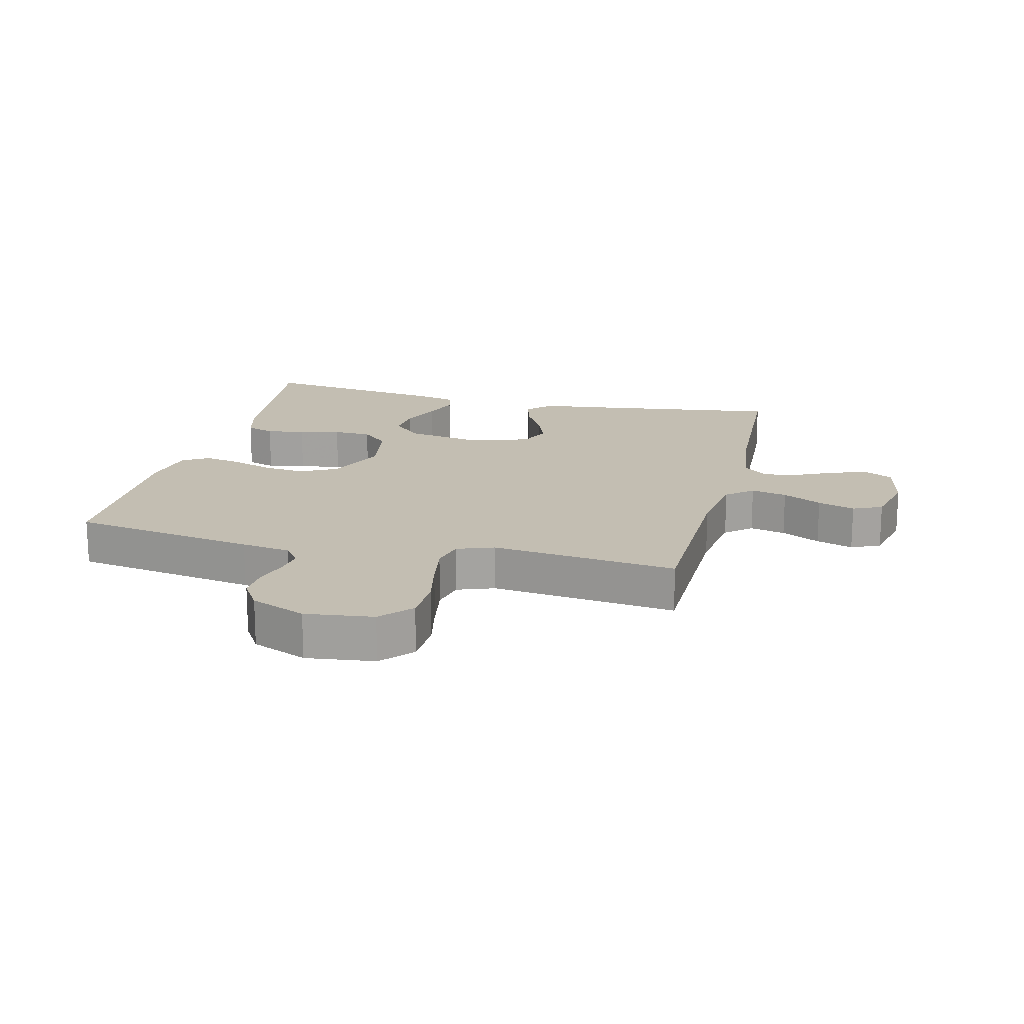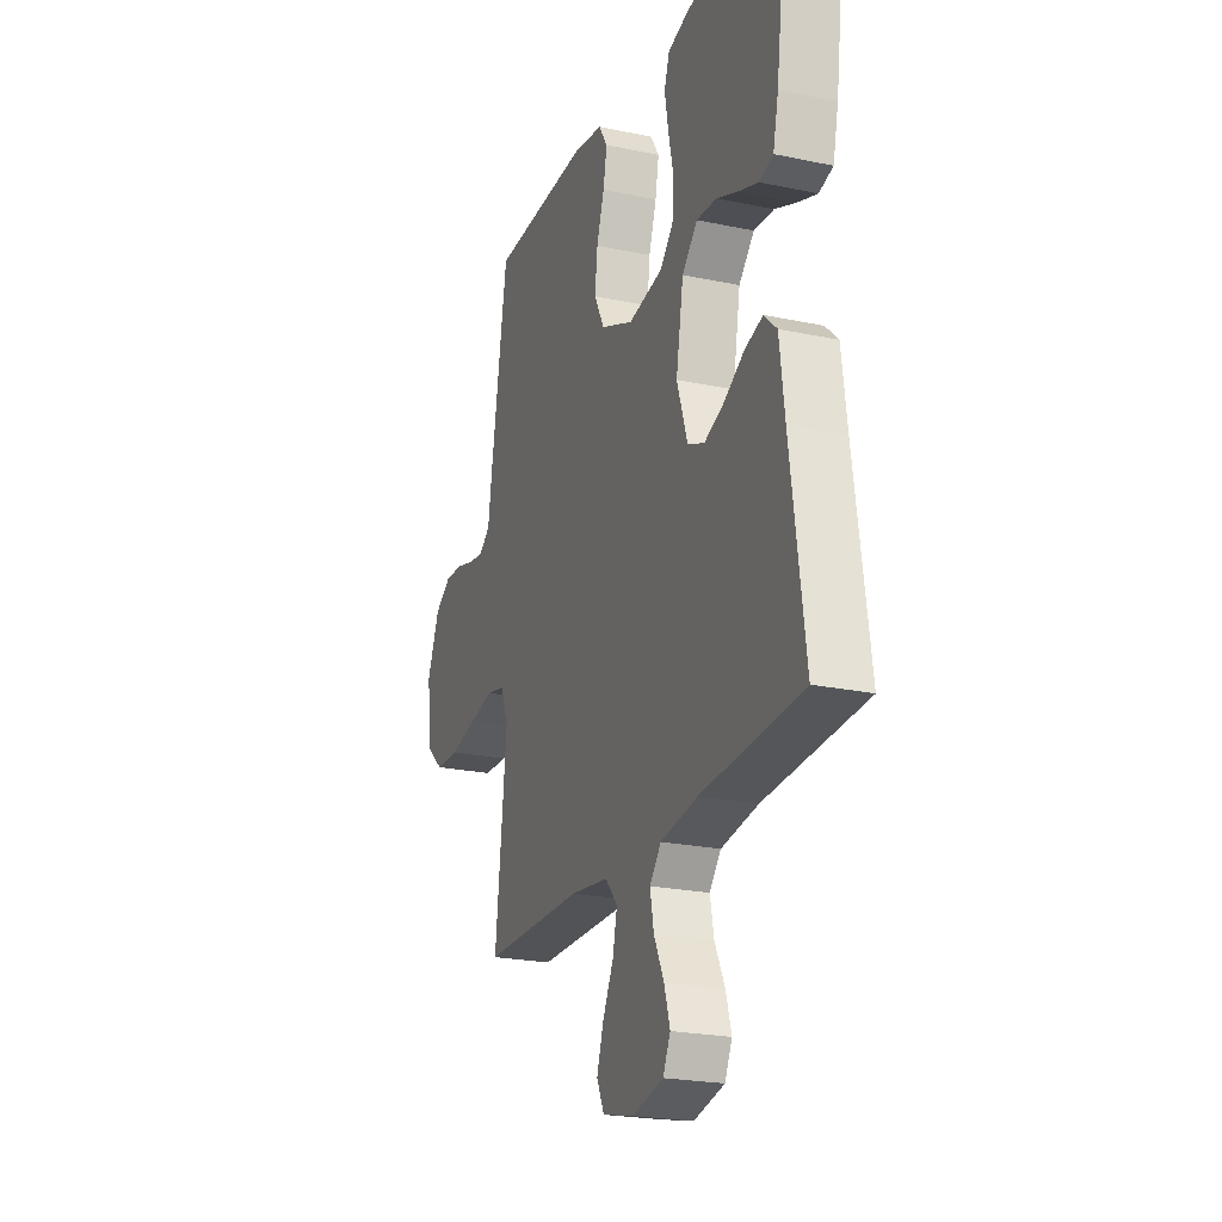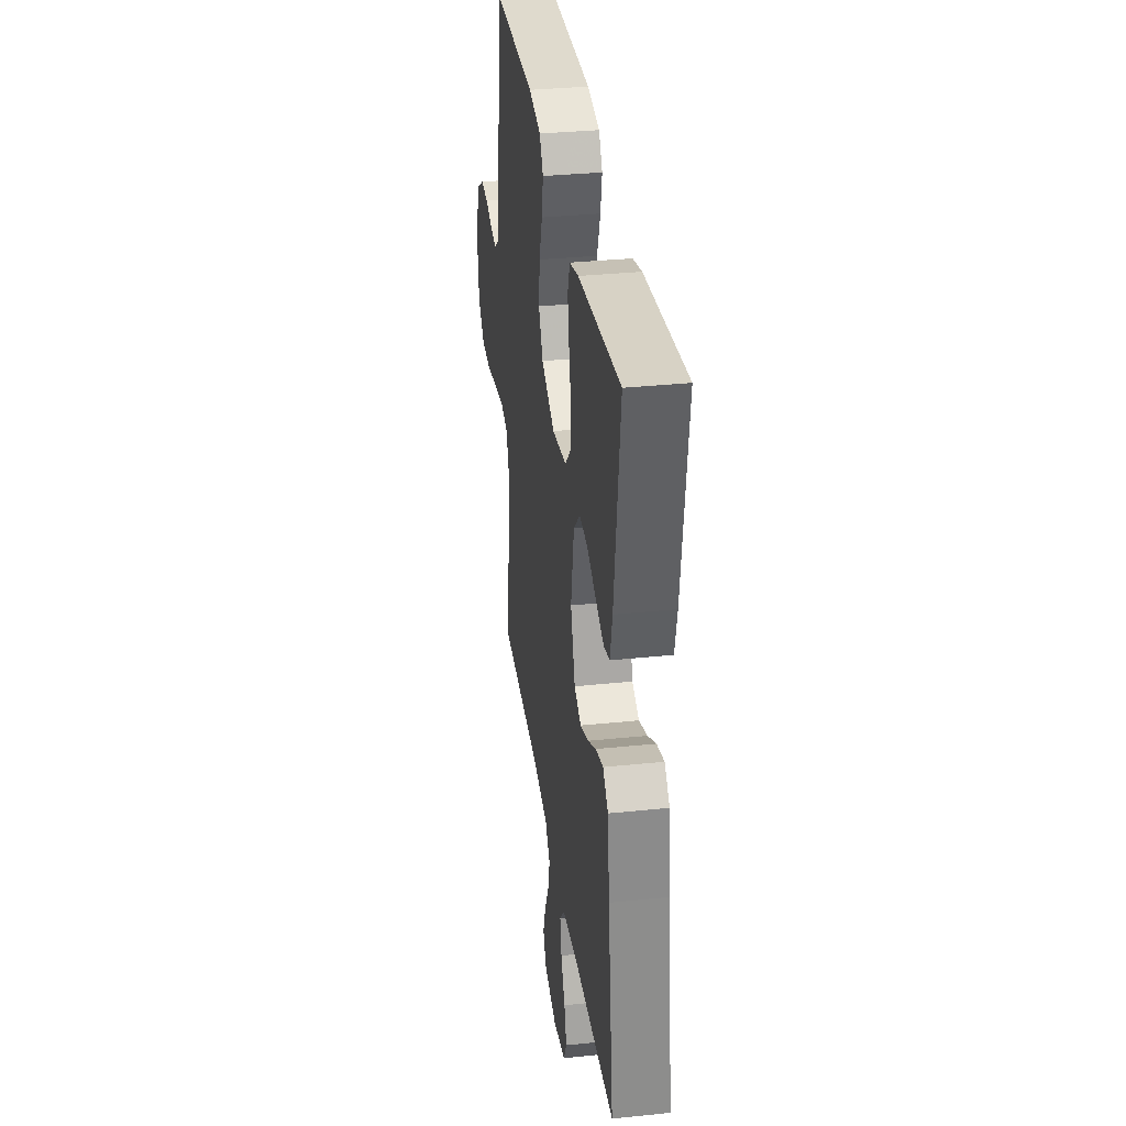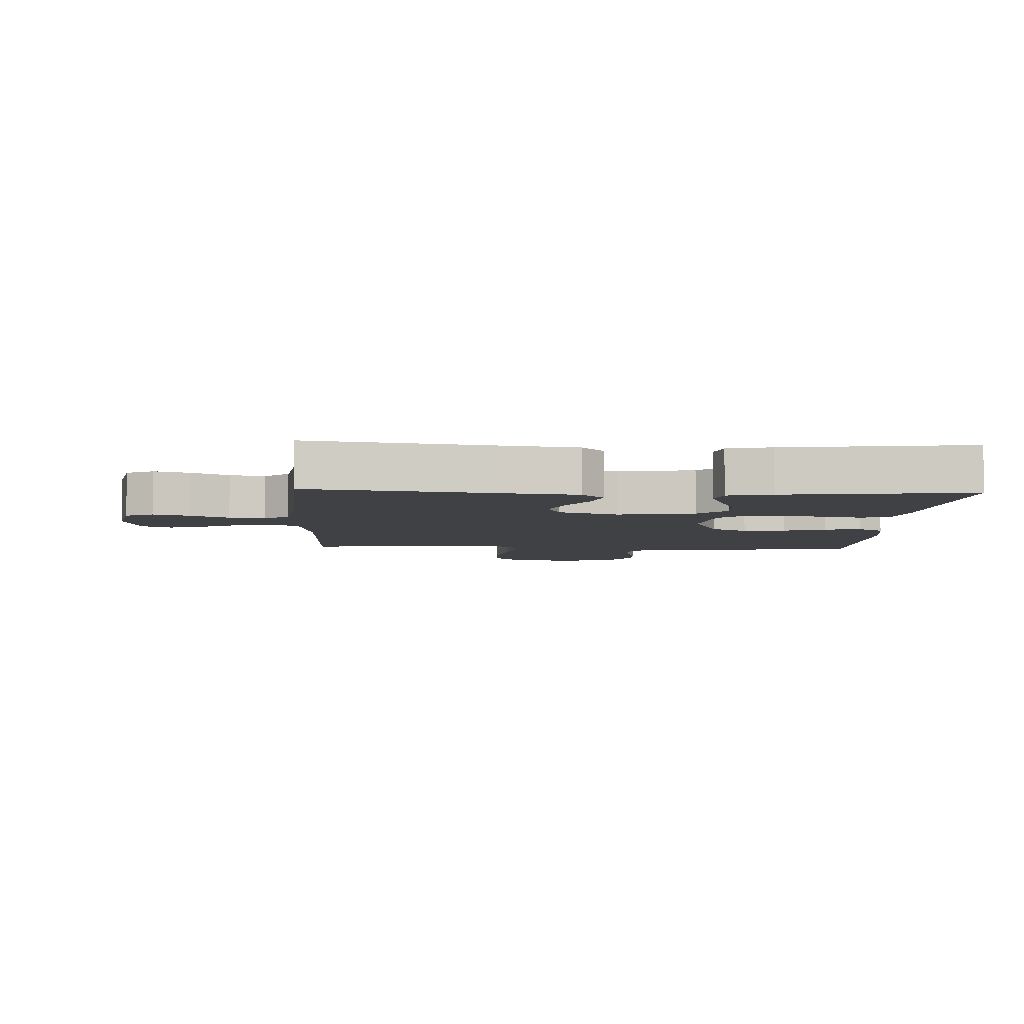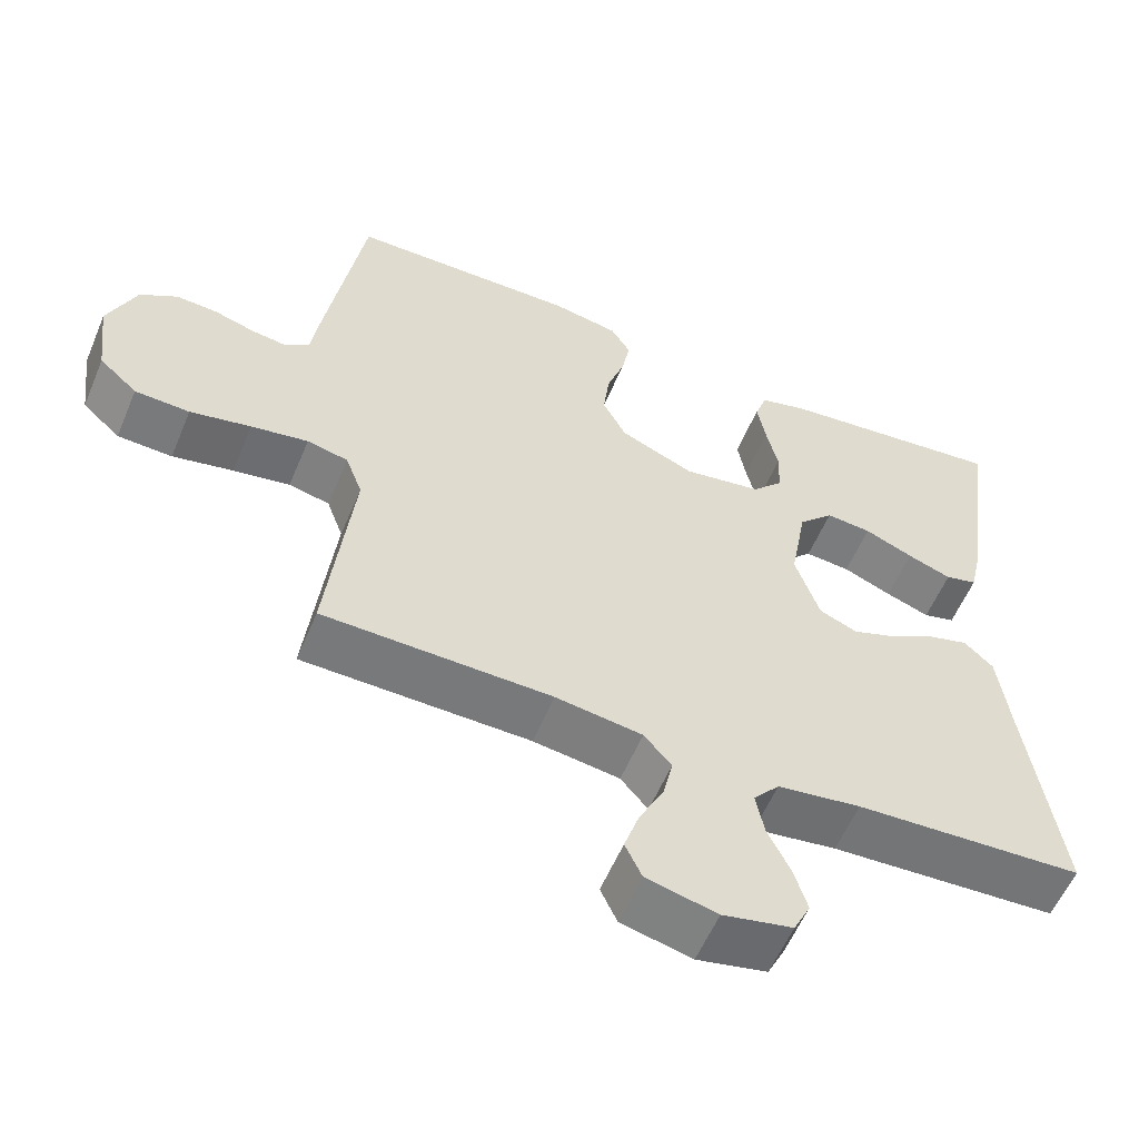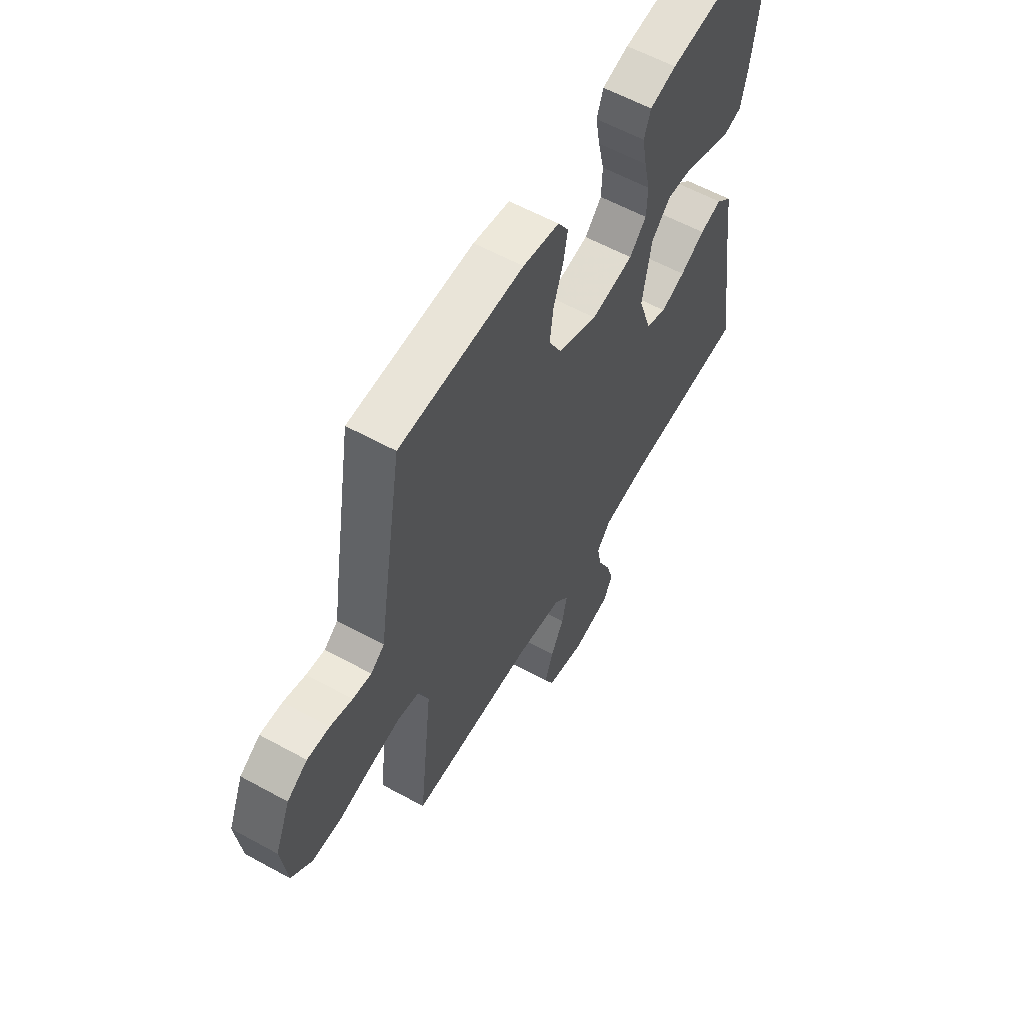
<metadata>
{"format":"obj","ext":"obj","renderer":"f3d","projection":"perspective","resolution":1024,"background":"white","views":[{"elev":17.5,"azim":103.9,"up":"+Y"},{"elev":-22.8,"azim":-109.8,"up":"+Z"},{"elev":33.9,"azim":-98.0,"up":"+Z"},{"elev":-5.7,"azim":-92.9,"up":"+Y"},{"elev":-57.4,"azim":157.3,"up":"+Z"},{"elev":59.2,"azim":119.5,"up":"+Z"}]}
</metadata>
<code>
v -0.5 0.07 0.5
v -0.2 0.07 0.466
v -0.136 0.07 0.449
v -0.12 0.07 0.403
v -0.131 0.07 0.341
v -0.146 0.07 0.274
v -0.144 0.07 0.212
v -0.103 0.07 0.168
v 0 0.07 0.151
v 0.097 0.07 0.193
v 0.128 0.07 0.252
v 0.12 0.07 0.32
v 0.097 0.07 0.388
v 0.086 0.07 0.447
v 0.112 0.07 0.489
v 0.2 0.07 0.505
v 0.5 0.07 0.5
v 0.549 0.07 0.2
v 0.561 0.07 0.12
v 0.594 0.07 0.095
v 0.639 0.07 0.101
v 0.693 0.07 0.117
v 0.747 0.07 0.12
v 0.796 0.07 0.089
v 0.833 0.07 0
v 0.819 0.07 -0.11
v 0.769 0.07 -0.155
v 0.697 0.07 -0.158
v 0.617 0.07 -0.141
v 0.542 0.07 -0.128
v 0.488 0.07 -0.14
v 0.466 0.07 -0.2
v 0.5 0.07 -0.5
v 0.2 0.07 -0.505
v 0.086 0.07 -0.521
v 0.05 0.07 -0.563
v 0.063 0.07 -0.621
v 0.095 0.07 -0.684
v 0.115 0.07 -0.744
v 0.093 0.07 -0.791
v 0 0.07 -0.813
v -0.092 0.07 -0.793
v -0.114 0.07 -0.748
v -0.097 0.07 -0.691
v -0.067 0.07 -0.629
v -0.056 0.07 -0.572
v -0.09 0.07 -0.532
v -0.2 0.07 -0.516
v -0.5 0.07 -0.5
v -0.458 0.07 -0.2
v -0.443 0.07 -0.082
v -0.405 0.07 -0.046
v -0.352 0.07 -0.061
v -0.292 0.07 -0.095
v -0.233 0.07 -0.117
v -0.183 0.07 -0.096
v -0.151 0.07 0
v -0.173 0.07 0.124
v -0.219 0.07 0.171
v -0.279 0.07 0.166
v -0.343 0.07 0.139
v -0.401 0.07 0.118
v -0.443 0.07 0.129
v -0.459 0.07 0.2
v -0.5 0 0.5
v -0.2 0 0.466
v -0.136 0 0.449
v -0.12 0 0.403
v -0.131 0 0.341
v -0.146 0 0.274
v -0.144 0 0.212
v -0.103 0 0.168
v 0 0 0.151
v 0.097 0 0.193
v 0.128 0 0.252
v 0.12 0 0.32
v 0.097 0 0.388
v 0.086 0 0.447
v 0.112 0 0.489
v 0.2 0 0.505
v 0.5 0 0.5
v 0.549 0 0.2
v 0.561 0 0.12
v 0.594 0 0.095
v 0.639 0 0.101
v 0.693 0 0.117
v 0.747 0 0.12
v 0.796 0 0.089
v 0.833 0 0
v 0.819 0 -0.11
v 0.769 0 -0.155
v 0.697 0 -0.158
v 0.617 0 -0.141
v 0.542 0 -0.128
v 0.488 0 -0.14
v 0.466 0 -0.2
v 0.5 0 -0.5
v 0.2 0 -0.505
v 0.086 0 -0.521
v 0.05 0 -0.563
v 0.063 0 -0.621
v 0.095 0 -0.684
v 0.115 0 -0.744
v 0.093 0 -0.791
v 0 0 -0.813
v -0.092 0 -0.793
v -0.114 0 -0.748
v -0.097 0 -0.691
v -0.067 0 -0.629
v -0.056 0 -0.572
v -0.09 0 -0.532
v -0.2 0 -0.516
v -0.5 0 -0.5
v -0.458 0 -0.2
v -0.443 0 -0.082
v -0.405 0 -0.046
v -0.352 0 -0.061
v -0.292 0 -0.095
v -0.233 0 -0.117
v -0.183 0 -0.096
v -0.151 0 0
v -0.173 0 0.124
v -0.219 0 0.171
v -0.279 0 0.166
v -0.343 0 0.139
v -0.401 0 0.118
v -0.443 0 0.129
v -0.459 0 0.2
f 4 5 6
f 3 4 6
f 2 3 6
f 1 2 6
f 64 1 6
f 63 64 6
f 62 63 6
f 61 62 6
f 60 61 6
f 59 60 6 7
f 58 59 7 8
f 57 58 8 9
f 56 57 9 10
f 52 53 54
f 51 52 54
f 50 51 54
f 50 54 55
f 49 50 55
f 48 49 55
f 47 48 55 56
f 43 44 45
f 42 43 45
f 41 42 45
f 40 41 45
f 39 40 45
f 38 39 45
f 37 38 45
f 36 37 45 46
f 47 56 10
f 46 47 10
f 36 46 10
f 35 36 10
f 27 28 29
f 26 27 29
f 25 26 29
f 24 25 29
f 23 24 29
f 22 23 29
f 21 22 29
f 20 21 29 30
f 19 20 30 31
f 19 31 32
f 18 19 32
f 17 18 32
f 16 17 32
f 15 16 32
f 14 15 32
f 13 14 32
f 12 13 32
f 34 35 10 11
f 11 12 32 33
f 11 33 34
f 70 69 68
f 70 68 67
f 70 67 66
f 70 66 65
f 70 65 128
f 70 128 127
f 70 127 126
f 70 126 125
f 70 125 124
f 71 70 124 123
f 72 71 123 122
f 73 72 122 121
f 74 73 121 120
f 118 117 116
f 118 116 115
f 118 115 114
f 119 118 114
f 119 114 113
f 119 113 112
f 120 119 112 111
f 109 108 107
f 109 107 106
f 109 106 105
f 109 105 104
f 109 104 103
f 109 103 102
f 109 102 101
f 110 109 101 100
f 74 120 111
f 74 111 110
f 74 110 100
f 74 100 99
f 93 92 91
f 93 91 90
f 93 90 89
f 93 89 88
f 93 88 87
f 93 87 86
f 93 86 85
f 94 93 85 84
f 95 94 84 83
f 96 95 83
f 96 83 82
f 96 82 81
f 96 81 80
f 96 80 79
f 96 79 78
f 96 78 77
f 96 77 76
f 75 74 99 98
f 97 96 76 75
f 98 97 75
f 1 65 66 2
f 2 66 67 3
f 3 67 68 4
f 4 68 69 5
f 5 69 70 6
f 6 70 71 7
f 7 71 72 8
f 8 72 73 9
f 9 73 74 10
f 10 74 75 11
f 11 75 76 12
f 12 76 77 13
f 13 77 78 14
f 14 78 79 15
f 15 79 80 16
f 16 80 81 17
f 17 81 82 18
f 18 82 83 19
f 19 83 84 20
f 20 84 85 21
f 21 85 86 22
f 22 86 87 23
f 23 87 88 24
f 24 88 89 25
f 25 89 90 26
f 26 90 91 27
f 27 91 92 28
f 28 92 93 29
f 29 93 94 30
f 30 94 95 31
f 31 95 96 32
f 32 96 97 33
f 33 97 98 34
f 34 98 99 35
f 35 99 100 36
f 36 100 101 37
f 37 101 102 38
f 38 102 103 39
f 39 103 104 40
f 40 104 105 41
f 41 105 106 42
f 42 106 107 43
f 43 107 108 44
f 44 108 109 45
f 45 109 110 46
f 46 110 111 47
f 47 111 112 48
f 48 112 113 49
f 49 113 114 50
f 50 114 115 51
f 51 115 116 52
f 52 116 117 53
f 53 117 118 54
f 54 118 119 55
f 55 119 120 56
f 56 120 121 57
f 57 121 122 58
f 58 122 123 59
f 59 123 124 60
f 60 124 125 61
f 61 125 126 62
f 62 126 127 63
f 63 127 128 64
f 64 128 65 1

</code>
